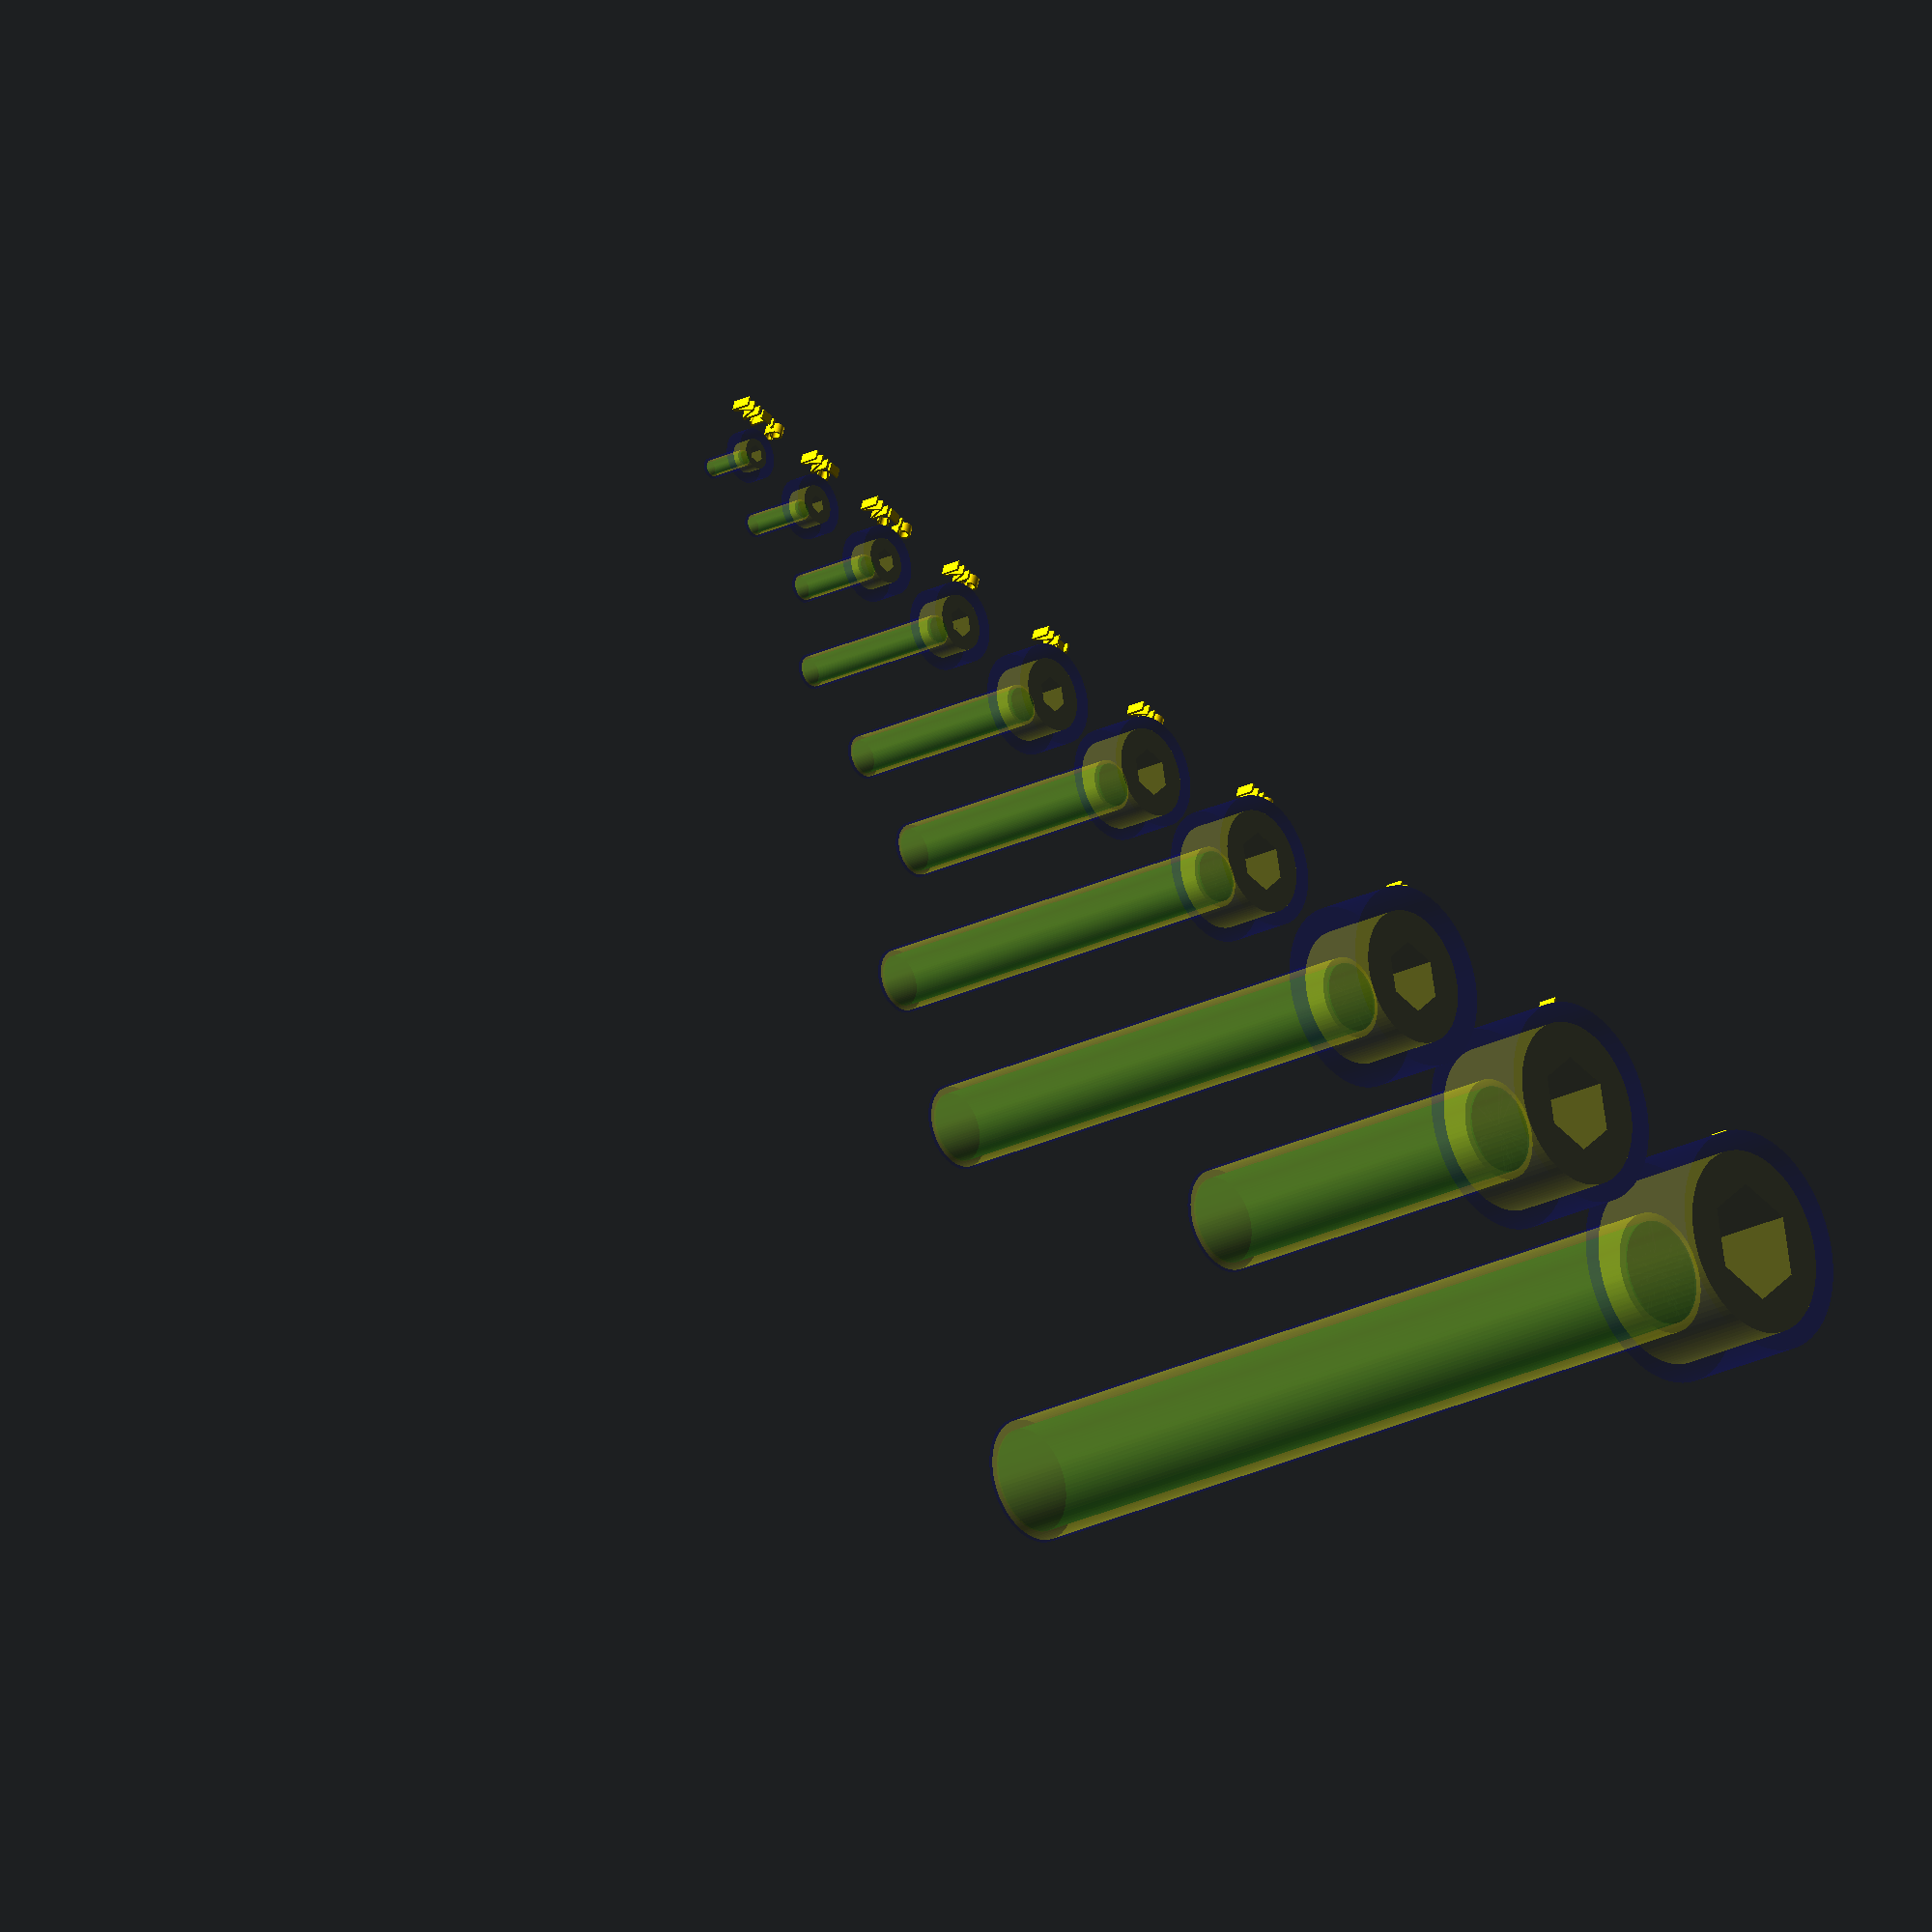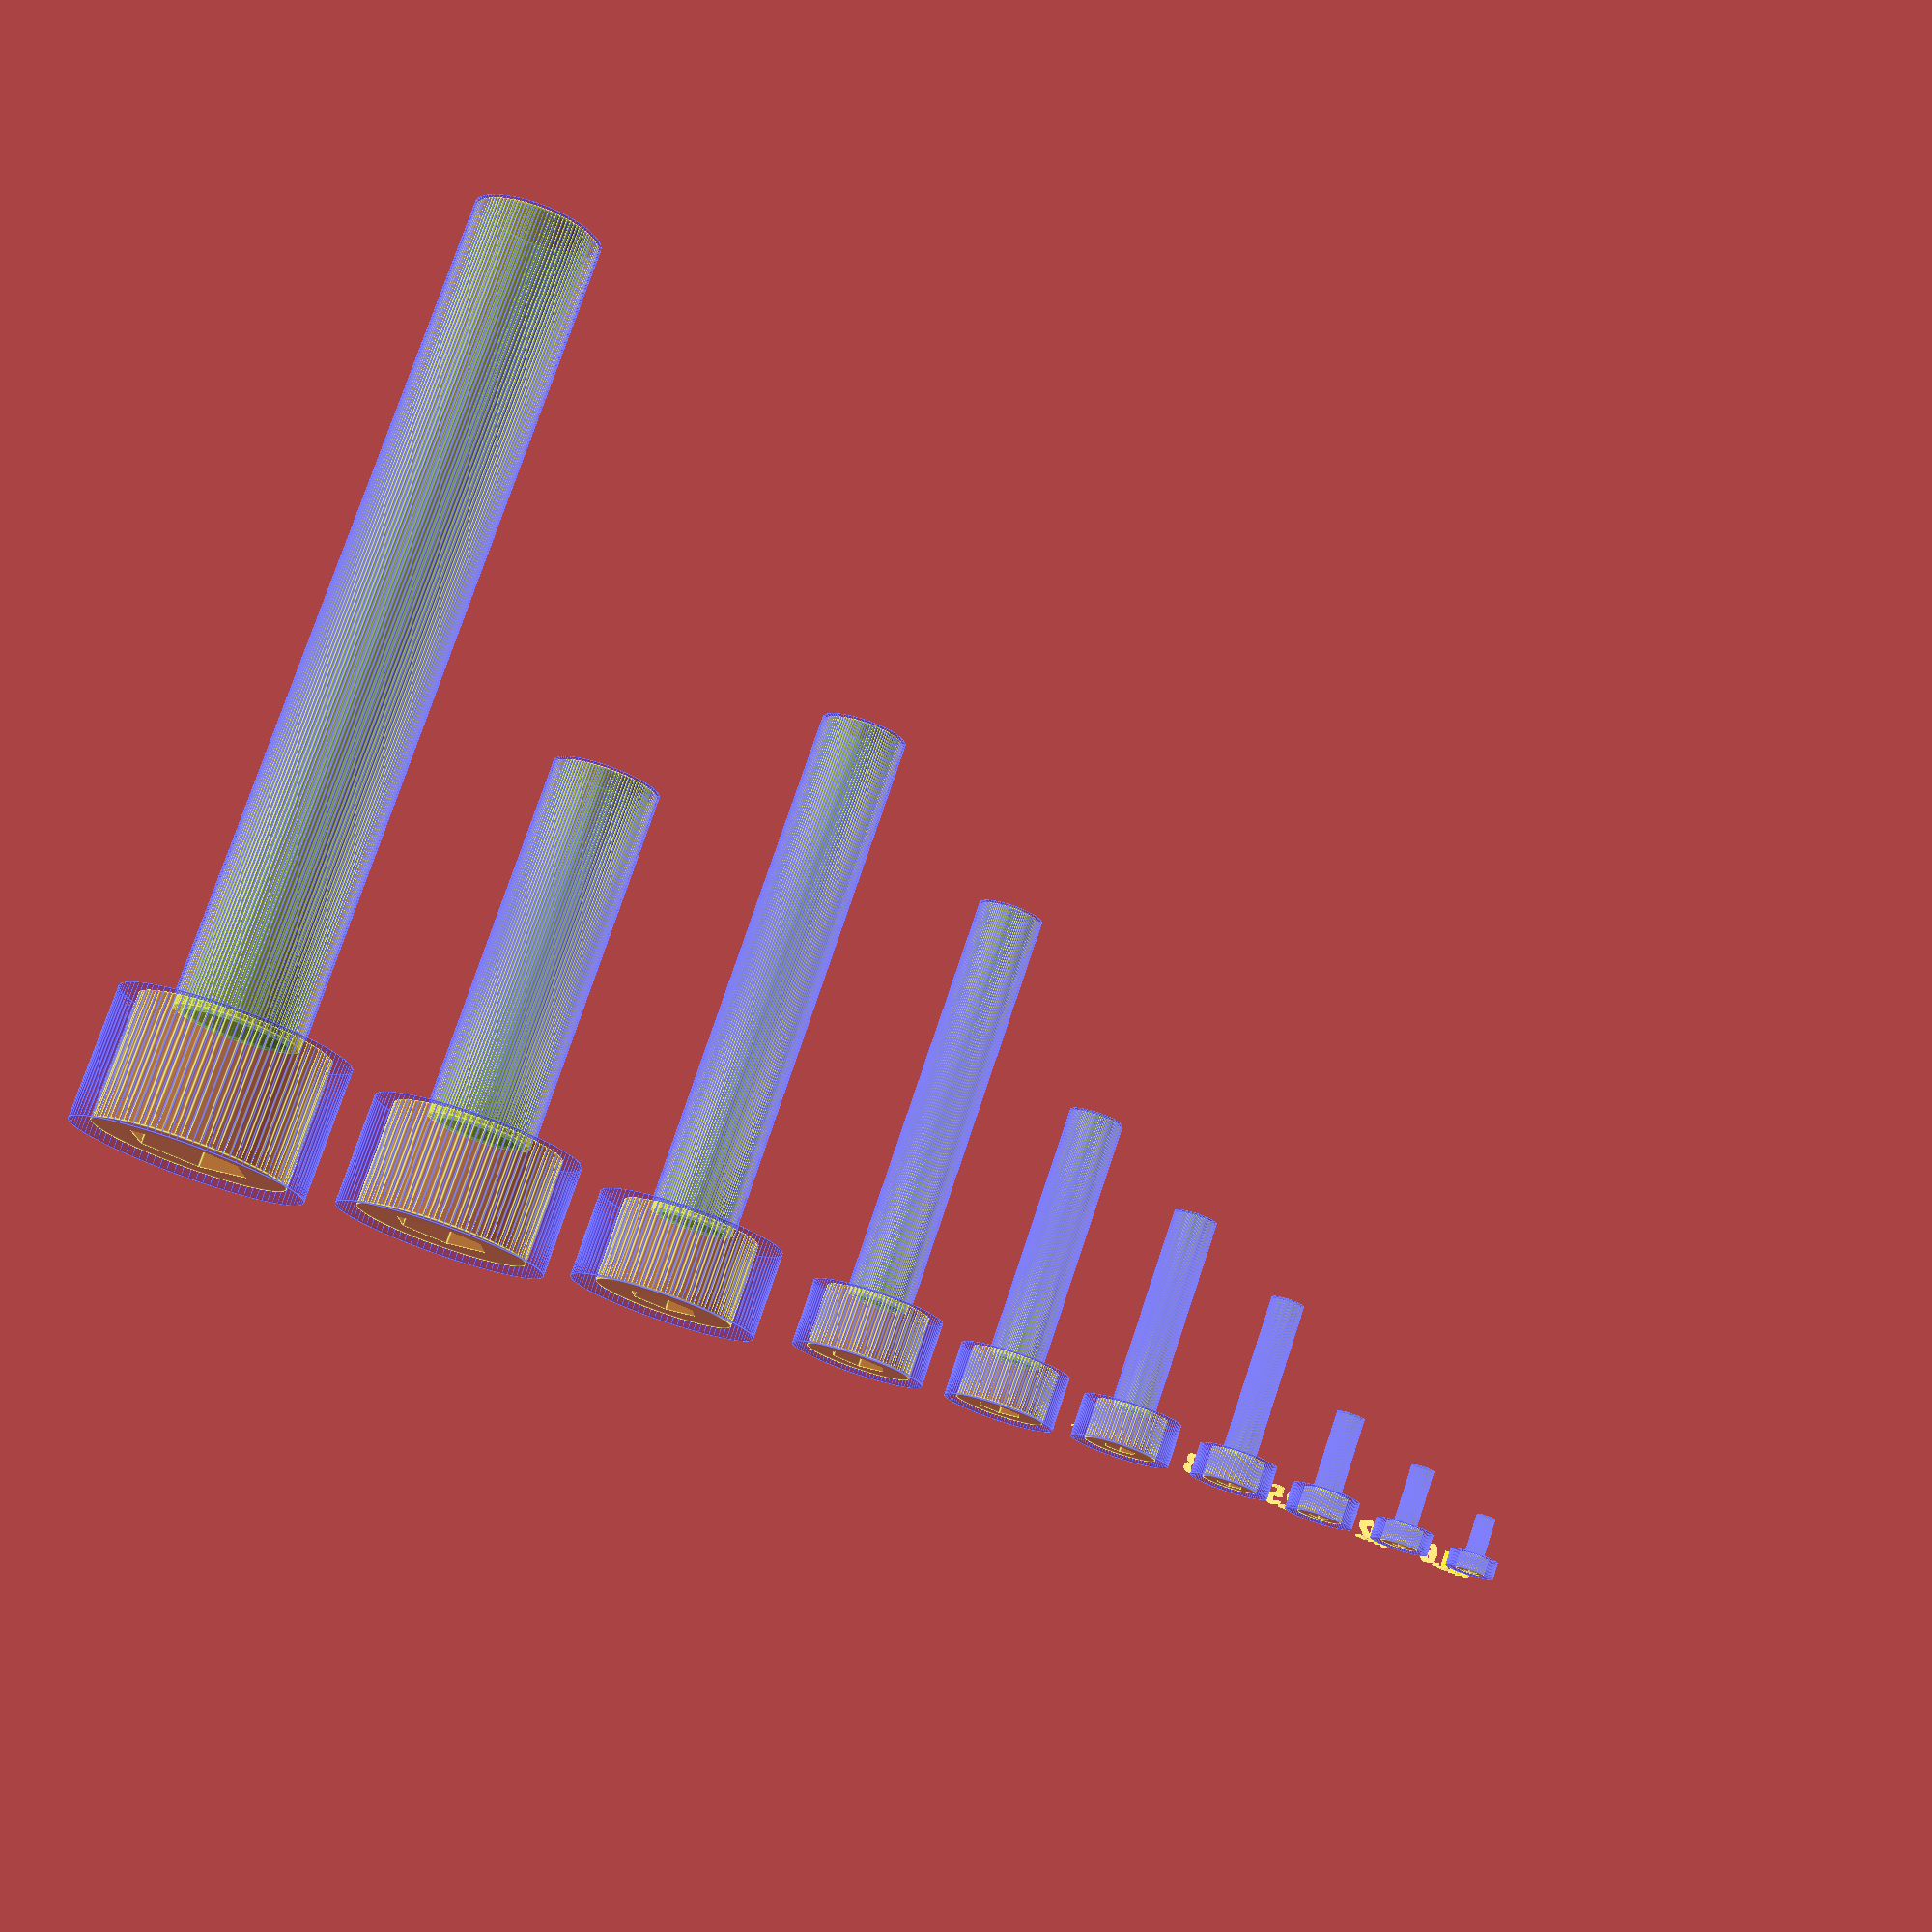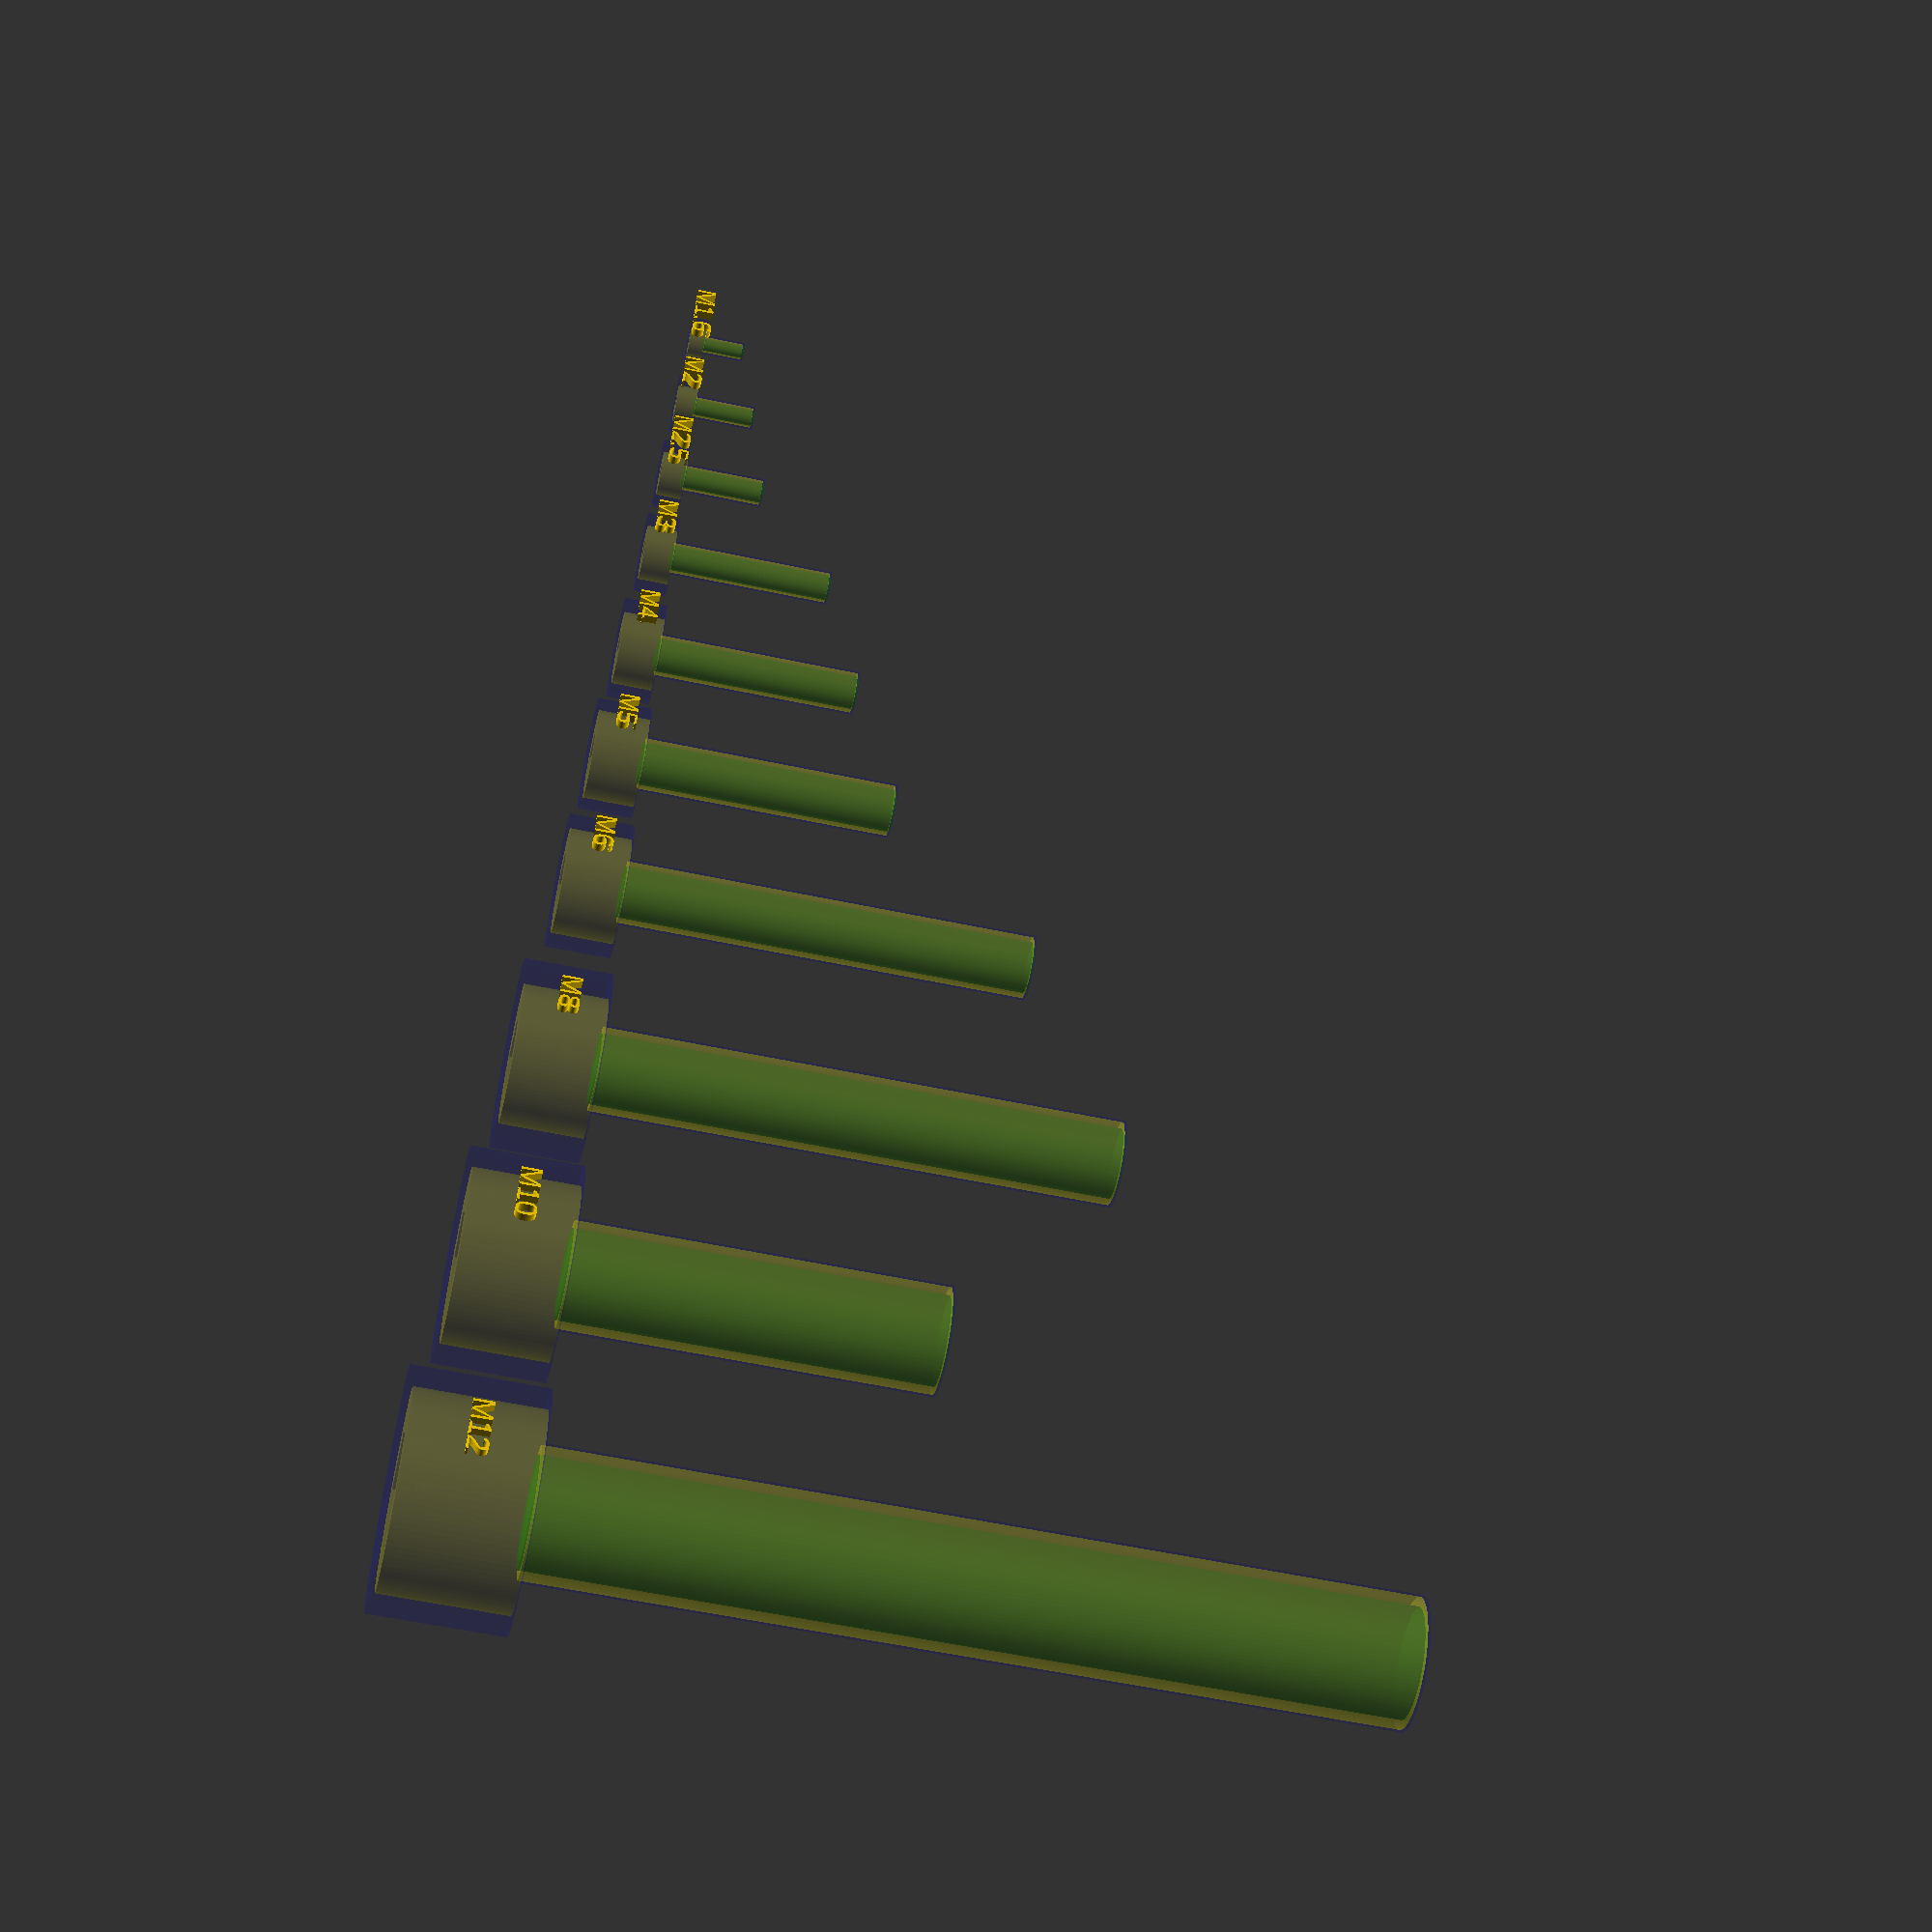
<openscad>
/*
 * Copyright (c) 2019, Gilles Bouissac
 * All rights reserved.
 * 
 * Redistribution and use in source and binary forms, with or without modification, are permitted provided that the following conditions are met:
 *   * Redistributions of source code must retain the above copyright notice, this list of conditions and the following disclaimer.
 *   * Redistributions in binary form must reproduce the above copyright notice, this list of conditions and the following disclaimer in the documentation and/or other materials provided with the distribution.
 * 
 * Description: Metric screw modelisation
 * Author:      Gilles Bouissac
 */

// ----------------------------------------
//
//    API
//
// ----------------------------------------

// Draw a screw with hexagonal head
// p: screw params (M1_6(), M2(), M2_5(), M3(), etc...)
// l: screw thread length (0=use default)
//
// Notes:
//   screw thread starts at [0,0,0] and goes on Z+
//   screw head   starts at [0,0,0] and goes on Z-
//
module screwHexa( p=M2(), l=-1 ) {
    tool_r  = p[I_TOOL]/(2*cos(30));
    tool_l = 0.8*p[I_HEADL];
    length = l==-1 ? p[I_LENGTH]: l ;
    difference() {
        screwImpl (
            p[I_DIAM],
            length,
            p[I_HEADD],
            p[I_HEADL] );
        translate( [0,0,-p[I_HEADL]-0.01] )
            cylinder( r=tool_r, h=tool_l, $fn=6 );
    }
}

// Draw a hole for screwing a screw
// p: screw params (M1_6(), M2(), M2_5(), M3(), etc...)
// l: hole depth (0=use default)
module screwHole( p=M2(), l=-1 ) {
    length = l==-1 ? p[I_LENGTH]: l ;
    screwImpl (
        p[I_DIAM]-p[I_PITCH],
        length+PRINT_GAP,
        p[I_DIAM]-p[I_PITCH],
        PRINT_GAP );
}

// Draw a screw passage for thread AND head
// p: screw params (M1_6(), M2(), M2_5(), M3(), etc...)
// l: screw thread length (0=use default)
module screwPassage( p=M2(), l=-1 ) {
    length = l==-1 ? p[I_LENGTH]: l ;
    screwImpl (
        p[I_DIAMP],
        length+PRINT_GAP,
        p[I_HEADDP],
        p[I_HEADLP] );
}

// Screw types
function M1_6(length=-1) = screwParams(0,length);
function M2(length=-1)   = screwParams(1,length);
function M2_5(length=-1) = screwParams(2,length);
function M3(length=-1)   = screwParams(3,length);
function M4(length=-1)   = screwParams(4,length);
function M5(length=-1)   = screwParams(5,length);
function M6(length=-1)   = screwParams(6,length);
function M8(length=-1)   = screwParams(7,length);
function M10(length=-1)  = screwParams(8,length);
function M12(length=-1)  = screwParams(9,length);

// ----------------------------------------
//
//    Implementation
//
// ----------------------------------------
I_IDX    =  0;
I_NAME   =  1;
I_DIAM   =  2;
I_DIAMP  =  3; // Passage
I_PITCH  =  4;
I_LENGTH =  5;
I_HEADD  =  6;
I_HEADDP =  7; // Passage
I_HEADL  =  8;
I_HEADLP =  9; // Passage
I_TOOL   = 10;
function screwParams( idx, length ) = [
    idx,
    SCREWS_N[idx],
    SCREWS_D[idx],
    SCREWS_D[idx]+PRINT_GAP*2,
    SCREWS_P[idx],
    length==-1 ? SCREWS_L[idx] : length,
    SCREWS_HD[idx],
    SCREWS_HDP[idx],
    SCREWS_HL[idx],
    SCREWS_HLP[idx],
    SCREWS_TOOL[idx]
];

// GAP between screw and screw hole
PRINT_GAP = 0.2;

//
// Well known screws dimensions
//   https://shop.hpceurope.com/pdf/fr/CHC.pdf
//

// Screw type string
SCREWS_N  = [
    "M1.6",
    "M2",
    "M2.5",
    "M3",
    "M4",
    "M5",
    "M6",
    "M8",
    "M10",
    "M12"
];
// Thread diameter
SCREWS_D  = [
    1.6,
    2,
    2.5,
    3,
    4,
    5,
    6,
    8,
    10,
    12
];
// P: Pitch
SCREWS_P  = [
    0.35,
    0.40,
    0.45,
    0.50,
    0.70,
    0.80,
    1.00,
    1.25,
    1.50,
    1.75
];
// L: Default length = medium length
SCREWS_L  = [
    4,
    6,
    8,
    16,
    20,
    25,
    40,
    50,
    35,
    80
];
// DK: Head diameter
SCREWS_HD = [
    3.0,
    3.8,
    4.5,
    5.5,
    7.22,
    8.72,
    10.22,
    13.27,
    16.27,
    18.27
];
// C1: Head passage diameter
SCREWS_HDP = [
    5.0,
    6.0,
    7.0,
    8.0,
   10.0,
   11.0,
   13.0,
   18.0,
   20.0,
   22.0
];
// K: Head length
SCREWS_HL = [
    1.6,
    2.0,
    2.5,
    3.0,
    4,
    5,
    6,
    8,
    10,
    12
];
// t1a: Head passage length
SCREWS_HLP = [
    1.7,
    2.1,
    2.7,
    3.2,
    4.2,
    5.3,
    6.3,
    8.4,
   10.5,
   12.6
];
// S: Hexagonal tool size
SCREWS_TOOL = [
    1.5,
    1.5,
    2.0,
    2.5,
    3.0,
    4.0,
    5.0,
    6.0,
    8.0,
   10.0
];

module screwImpl( d, l, hd, hl ) {
    cylinder( r=d/2, h=l );
    if ( hd>0 ) {
        translate( [0,0,-hl ] )
        cylinder( r=hd/2, h=hl );
    }
}

// ----------------------------------------
//
//    ALL above is for Testing/Demo
//
// ----------------------------------------
function cumulate ( vect, end=-1, nexti=0, current=-1 ) =
let(
    endIdx   = end==-1 ? len(vect)-1 : end,
    curCumul = current==-1 ? 0 : current,
    res = nexti>endIdx ? curCumul : vect[nexti]+cumulate(vect,endIdx,nexti+1,curCumul)
)res;

SCREW_DISTANCE=3;
module screwShowcase ( t ) {
    translate( [ t[I_IDX]*SCREW_DISTANCE + cumulate( SCREWS_HDP, t[I_IDX] )-70,0,0] ) {
        color( "green", 0.3 )
            screwHole ( t, $fn=100 );
        color( "yellow", 0.3 )
            screwHexa ( t, $fn=100 );
        color( "blue", 0.1 )
            screwPassage ( t, $fn=100 );
        color( "gold" )
            translate( [0,-t[I_HEADDP]/2-1.5,-t[I_HEADL]/2] )
            rotate ( [90,0,0] )
            linear_extrude(1)
            text( t[I_NAME], halign="center", valign="center", size=2, $fn=100 );
    }
}

screwShowcase( M1_6() );
screwShowcase( M2() );
screwShowcase( M2_5() );
screwShowcase( M3() );
screwShowcase( M4() );
screwShowcase( M5() );
screwShowcase( M6() );
screwShowcase( M8() );
screwShowcase( M10() );
screwShowcase( M12() );

</openscad>
<views>
elev=202.5 azim=342.5 roll=49.2 proj=o view=wireframe
elev=103.4 azim=149.8 roll=341.6 proj=p view=edges
elev=236.7 azim=249.7 roll=282.6 proj=p view=wireframe
</views>
